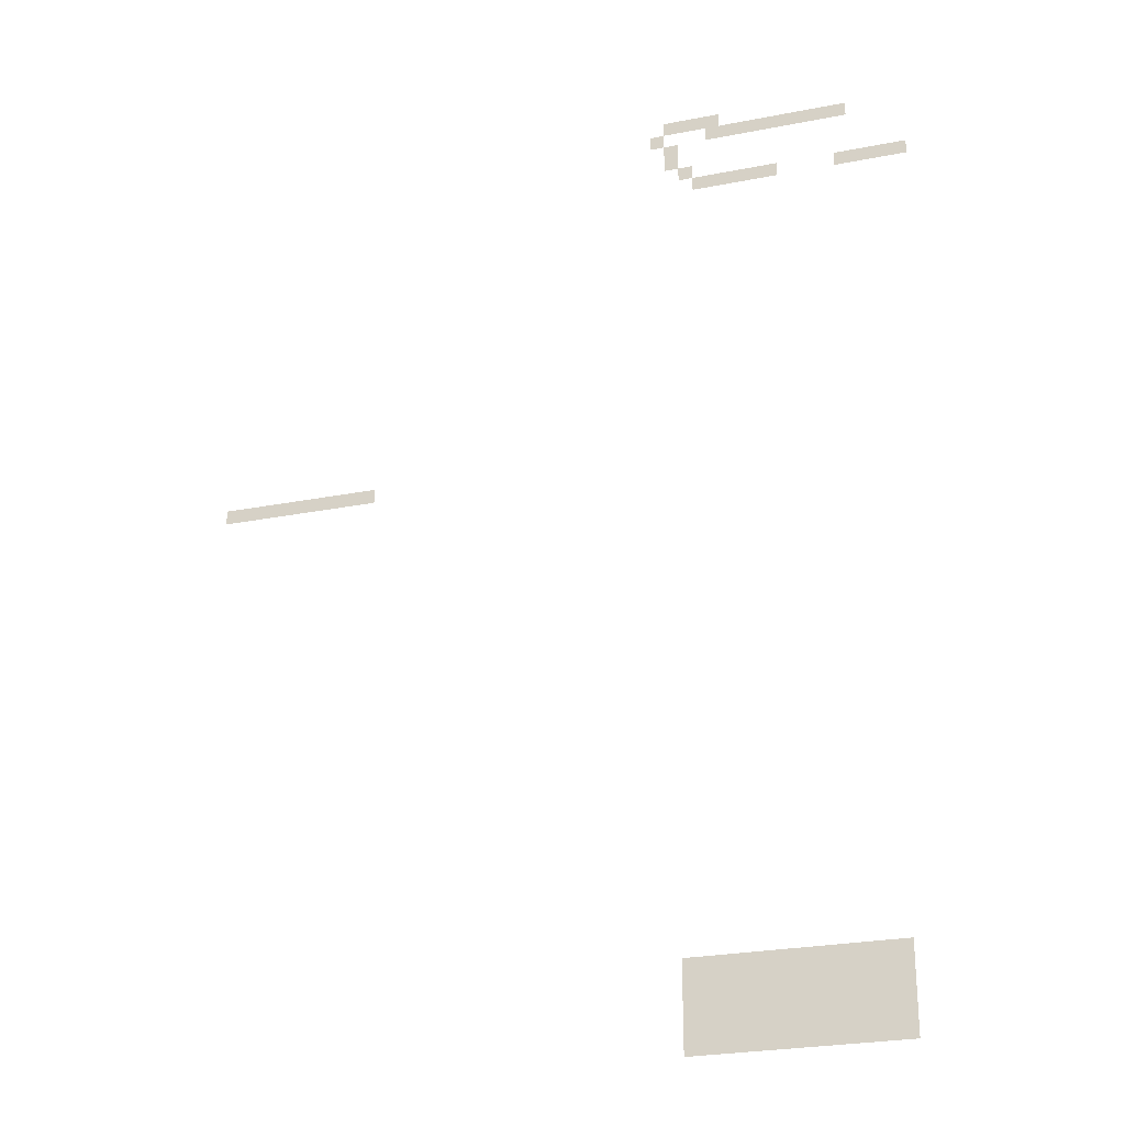
<metadata>
{"format":"obj","ext":"obj","renderer":"f3d","projection":"perspective","resolution":1024,"background":"white","views":[{"elev":-26.0,"azim":17.3,"up":"+Y"}]}
</metadata>
<code>
v -704 -192 0
v -736 -192 0
v -736 -160 0
v -704 -160 0
v -736 -192 0
v -768 -192 0
v -768 -160 0
v -736 -160 0
v -768 -192 0
v -800 -192 0
v -800 -160 0
v -768 -160 0
v -800 -192 0
v -832 -192 0
v -832 -160 0
v -800 -160 0
v -416 -224 0
v -448 -224 0
v -448 -192 0
v -416 -192 0
v -448 -224 0
v -480 -224 0
v -480 -192 0
v -448 -192 0
v -480 -224 0
v -512 -224 0
v -512 -192 0
v -480 -192 0
v -512 -224 0
v -544 -224 0
v -544 -192 0
v -512 -192 0
v -544 -224 0
v -576 -224 0
v -576 -192 0
v -544 -192 0
v -576 -224 0
v -608 -224 0
v -608 -192 0
v -576 -192 0
v -608 -224 0
v -640 -224 0
v -640 -192 0
v -608 -192 0
v -640 -224 0
v -672 -224 0
v -672 -192 0
v -640 -192 0
v -672 -224 0
v -704 -224 0
v -704 -192 0
v -672 -192 0
v -704 -224 0
v -736 -224 0
v -736 -192 0
v -704 -192 0
v -832 -224 0
v -864 -224 0
v -864 -192 0
v -832 -192 0
v -800 -256 0
v -832 -256 0
v -832 -224 0
v -800 -224 0
v -800 -288 0
v -832 -288 0
v -832 -256 0
v -800 -256 0
v -768 -320 0
v -800 -320 0
v -800 -288 0
v -768 -288 0
v -288 -352 0
v -320 -352 0
v -320 -320 0
v -288 -320 0
v -320 -352 0
v -352 -352 0
v -352 -320 0
v -320 -320 0
v -352 -352 0
v -384 -352 0
v -384 -320 0
v -352 -320 0
v -384 -352 0
v -416 -352 0
v -416 -320 0
v -384 -320 0
v -416 -352 0
v -448 -352 0
v -448 -320 0
v -416 -320 0
v -576 -352 0
v -608 -352 0
v -608 -320 0
v -576 -320 0
v -608 -352 0
v -640 -352 0
v -640 -320 0
v -608 -320 0
v -640 -352 0
v -672 -352 0
v -672 -320 0
v -640 -320 0
v -672 -352 0
v -704 -352 0
v -704 -320 0
v -672 -320 0
v -704 -352 0
v -736 -352 0
v -736 -320 0
v -704 -320 0
v -736 -352 0
v -768 -352 0
v -768 -320 0
v -736 -320 0
v -1504 -1024 0
v -1536 -1024 0
v -1536 -992 0
v -1504 -992 0
v -1536 -1024 0
v -1568 -1024 0
v -1568 -992 0
v -1536 -992 0
v -1568 -1024 0
v -1600 -1024 0
v -1600 -992 0
v -1568 -992 0
v -1600 -1024 0
v -1632 -1024 0
v -1632 -992 0
v -1600 -992 0
v -1632 -1024 0
v -1664 -1024 0
v -1664 -992 0
v -1632 -992 0
v -1664 -1024 0
v -1696 -1024 0
v -1696 -992 0
v -1664 -992 0
v -1696 -1024 0
v -1728 -1024 0
v -1728 -992 0
v -1696 -992 0
v -1728 -1024 0
v -1760 -1024 0
v -1760 -992 0
v -1728 -992 0
v -1760 -1024 0
v -1792 -1024 0
v -1792 -992 0
v -1760 -992 0
v -1792 -1024 0
v -1824 -1024 0
v -1824 -992 0
v -1792 -992 0
v -1824 -1024 0
v -1856 -1024 0
v -1856 -992 0
v -1824 -992 0
v -384 -2144 0
v -416 -2144 0
v -416 -2112 0
v -384 -2112 0
v -416 -2144 0
v -448 -2144 0
v -448 -2112 0
v -416 -2112 0
v -448 -2144 0
v -480 -2144 0
v -480 -2112 0
v -448 -2112 0
v -480 -2144 0
v -512 -2144 0
v -512 -2112 0
v -480 -2112 0
v -512 -2144 0
v -544 -2144 0
v -544 -2112 0
v -512 -2112 0
v -544 -2144 0
v -576 -2144 0
v -576 -2112 0
v -544 -2112 0
v -576 -2144 0
v -608 -2144 0
v -608 -2112 0
v -576 -2112 0
v -608 -2144 0
v -640 -2144 0
v -640 -2112 0
v -608 -2112 0
v -640 -2144 0
v -672 -2144 0
v -672 -2112 0
v -640 -2112 0
v -672 -2144 0
v -704 -2144 0
v -704 -2112 0
v -672 -2112 0
v -704 -2144 0
v -736 -2144 0
v -736 -2112 0
v -704 -2112 0
v -736 -2144 0
v -768 -2144 0
v -768 -2112 0
v -736 -2112 0
v -768 -2144 0
v -800 -2144 0
v -800 -2112 0
v -768 -2112 0
v -800 -2144 0
v -832 -2144 0
v -832 -2112 0
v -800 -2112 0
v -384 -2176 0
v -416 -2176 0
v -416 -2144 0
v -384 -2144 0
v -416 -2176 0
v -448 -2176 0
v -448 -2144 0
v -416 -2144 0
v -448 -2176 0
v -480 -2176 0
v -480 -2144 0
v -448 -2144 0
v -480 -2176 0
v -512 -2176 0
v -512 -2144 0
v -480 -2144 0
v -512 -2176 0
v -544 -2176 0
v -544 -2144 0
v -512 -2144 0
v -544 -2176 0
v -576 -2176 0
v -576 -2144 0
v -544 -2144 0
v -576 -2176 0
v -608 -2176 0
v -608 -2144 0
v -576 -2144 0
v -608 -2176 0
v -640 -2176 0
v -640 -2144 0
v -608 -2144 0
v -640 -2176 0
v -672 -2176 0
v -672 -2144 0
v -640 -2144 0
v -672 -2176 0
v -704 -2176 0
v -704 -2144 0
v -672 -2144 0
v -704 -2176 0
v -736 -2176 0
v -736 -2144 0
v -704 -2144 0
v -736 -2176 0
v -768 -2176 0
v -768 -2144 0
v -736 -2144 0
v -768 -2176 0
v -800 -2176 0
v -800 -2144 0
v -768 -2144 0
v -800 -2176 0
v -832 -2176 0
v -832 -2144 0
v -800 -2144 0
v -384 -2208 0
v -416 -2208 0
v -416 -2176 0
v -384 -2176 0
v -416 -2208 0
v -448 -2208 0
v -448 -2176 0
v -416 -2176 0
v -448 -2208 0
v -480 -2208 0
v -480 -2176 0
v -448 -2176 0
v -480 -2208 0
v -512 -2208 0
v -512 -2176 0
v -480 -2176 0
v -512 -2208 0
v -544 -2208 0
v -544 -2176 0
v -512 -2176 0
v -544 -2208 0
v -576 -2208 0
v -576 -2176 0
v -544 -2176 0
v -576 -2208 0
v -608 -2208 0
v -608 -2176 0
v -576 -2176 0
v -608 -2208 0
v -640 -2208 0
v -640 -2176 0
v -608 -2176 0
v -640 -2208 0
v -672 -2208 0
v -672 -2176 0
v -640 -2176 0
v -672 -2208 0
v -704 -2208 0
v -704 -2176 0
v -672 -2176 0
v -704 -2208 0
v -736 -2208 0
v -736 -2176 0
v -704 -2176 0
v -736 -2208 0
v -768 -2208 0
v -768 -2176 0
v -736 -2176 0
v -768 -2208 0
v -800 -2208 0
v -800 -2176 0
v -768 -2176 0
v -800 -2208 0
v -832 -2208 0
v -832 -2176 0
v -800 -2176 0
v -384 -2240 0
v -416 -2240 0
v -416 -2208 0
v -384 -2208 0
v -416 -2240 0
v -448 -2240 0
v -448 -2208 0
v -416 -2208 0
v -448 -2240 0
v -480 -2240 0
v -480 -2208 0
v -448 -2208 0
v -480 -2240 0
v -512 -2240 0
v -512 -2208 0
v -480 -2208 0
v -512 -2240 0
v -544 -2240 0
v -544 -2208 0
v -512 -2208 0
v -544 -2240 0
v -576 -2240 0
v -576 -2208 0
v -544 -2208 0
v -576 -2240 0
v -608 -2240 0
v -608 -2208 0
v -576 -2208 0
v -608 -2240 0
v -640 -2240 0
v -640 -2208 0
v -608 -2208 0
v -640 -2240 0
v -672 -2240 0
v -672 -2208 0
v -640 -2208 0
v -672 -2240 0
v -704 -2240 0
v -704 -2208 0
v -672 -2208 0
v -704 -2240 0
v -736 -2240 0
v -736 -2208 0
v -704 -2208 0
v -736 -2240 0
v -768 -2240 0
v -768 -2208 0
v -736 -2208 0
v -768 -2240 0
v -800 -2240 0
v -800 -2208 0
v -768 -2208 0
v -800 -2240 0
v -832 -2240 0
v -832 -2208 0
v -800 -2208 0
v -384 -2272 0
v -416 -2272 0
v -416 -2240 0
v -384 -2240 0
v -416 -2272 0
v -448 -2272 0
v -448 -2240 0
v -416 -2240 0
v -448 -2272 0
v -480 -2272 0
v -480 -2240 0
v -448 -2240 0
v -480 -2272 0
v -512 -2272 0
v -512 -2240 0
v -480 -2240 0
v -512 -2272 0
v -544 -2272 0
v -544 -2240 0
v -512 -2240 0
v -544 -2272 0
v -576 -2272 0
v -576 -2240 0
v -544 -2240 0
v -576 -2272 0
v -608 -2272 0
v -608 -2240 0
v -576 -2240 0
v -608 -2272 0
v -640 -2272 0
v -640 -2240 0
v -608 -2240 0
v -640 -2272 0
v -672 -2272 0
v -672 -2240 0
v -640 -2240 0
v -672 -2272 0
v -704 -2272 0
v -704 -2240 0
v -672 -2240 0
v -704 -2272 0
v -736 -2272 0
v -736 -2240 0
v -704 -2240 0
v -736 -2272 0
v -768 -2272 0
v -768 -2240 0
v -736 -2240 0
v -768 -2272 0
v -800 -2272 0
v -800 -2240 0
v -768 -2240 0
v -800 -2272 0
v -832 -2272 0
v -832 -2240 0
v -800 -2240 0
v -384 -2304 0
v -416 -2304 0
v -416 -2272 0
v -384 -2272 0
v -416 -2304 0
v -448 -2304 0
v -448 -2272 0
v -416 -2272 0
v -448 -2304 0
v -480 -2304 0
v -480 -2272 0
v -448 -2272 0
v -480 -2304 0
v -512 -2304 0
v -512 -2272 0
v -480 -2272 0
v -512 -2304 0
v -544 -2304 0
v -544 -2272 0
v -512 -2272 0
v -544 -2304 0
v -576 -2304 0
v -576 -2272 0
v -544 -2272 0
v -576 -2304 0
v -608 -2304 0
v -608 -2272 0
v -576 -2272 0
v -608 -2304 0
v -640 -2304 0
v -640 -2272 0
v -608 -2272 0
v -640 -2304 0
v -672 -2304 0
v -672 -2272 0
v -640 -2272 0
v -672 -2304 0
v -704 -2304 0
v -704 -2272 0
v -672 -2272 0
v -704 -2304 0
v -736 -2304 0
v -736 -2272 0
v -704 -2272 0
v -736 -2304 0
v -768 -2304 0
v -768 -2272 0
v -736 -2272 0
v -768 -2304 0
v -800 -2304 0
v -800 -2272 0
v -768 -2272 0
v -800 -2304 0
v -832 -2304 0
v -832 -2272 0
v -800 -2272 0
g overworldFinal_mesh_0008
f 1 2 3 4
f 5 6 7 8
f 9 10 11 12
f 13 14 15 16
f 17 18 19 20
f 21 22 23 24
f 25 26 27 28
f 29 30 31 32
f 33 34 35 36
f 37 38 39 40
f 41 42 43 44
f 45 46 47 48
f 49 50 51 52
f 53 54 55 56
f 57 58 59 60
f 61 62 63 64
f 65 66 67 68
f 69 70 71 72
f 73 74 75 76
f 77 78 79 80
f 81 82 83 84
f 85 86 87 88
f 89 90 91 92
f 93 94 95 96
f 97 98 99 100
f 101 102 103 104
f 105 106 107 108
f 109 110 111 112
f 113 114 115 116
f 117 118 119 120
f 121 122 123 124
f 125 126 127 128
f 129 130 131 132
f 133 134 135 136
f 137 138 139 140
f 141 142 143 144
f 145 146 147 148
f 149 150 151 152
f 153 154 155 156
f 157 158 159 160
f 161 162 163 164
f 165 166 167 168
f 169 170 171 172
f 173 174 175 176
f 177 178 179 180
f 181 182 183 184
f 185 186 187 188
f 189 190 191 192
f 193 194 195 196
f 197 198 199 200
f 201 202 203 204
f 205 206 207 208
f 209 210 211 212
f 213 214 215 216
f 217 218 219 220
f 221 222 223 224
f 225 226 227 228
f 229 230 231 232
f 233 234 235 236
f 237 238 239 240
f 241 242 243 244
f 245 246 247 248
f 249 250 251 252
f 253 254 255 256
f 257 258 259 260
f 261 262 263 264
f 265 266 267 268
f 269 270 271 272
f 273 274 275 276
f 277 278 279 280
f 281 282 283 284
f 285 286 287 288
f 289 290 291 292
f 293 294 295 296
f 297 298 299 300
f 301 302 303 304
f 305 306 307 308
f 309 310 311 312
f 313 314 315 316
f 317 318 319 320
f 321 322 323 324
f 325 326 327 328
f 329 330 331 332
f 333 334 335 336
f 337 338 339 340
f 341 342 343 344
f 345 346 347 348
f 349 350 351 352
f 353 354 355 356
f 357 358 359 360
f 361 362 363 364
f 365 366 367 368
f 369 370 371 372
f 373 374 375 376
f 377 378 379 380
f 381 382 383 384
f 385 386 387 388
f 389 390 391 392
f 393 394 395 396
f 397 398 399 400
f 401 402 403 404
f 405 406 407 408
f 409 410 411 412
f 413 414 415 416
f 417 418 419 420
f 421 422 423 424
f 425 426 427 428
f 429 430 431 432
f 433 434 435 436
f 437 438 439 440
f 441 442 443 444
f 445 446 447 448
f 449 450 451 452
f 453 454 455 456
f 457 458 459 460
f 461 462 463 464
f 465 466 467 468
f 469 470 471 472
f 473 474 475 476
f 477 478 479 480
f 481 482 483 484
f 485 486 487 488
f 489 490 491 492
f 493 494 495 496

</code>
